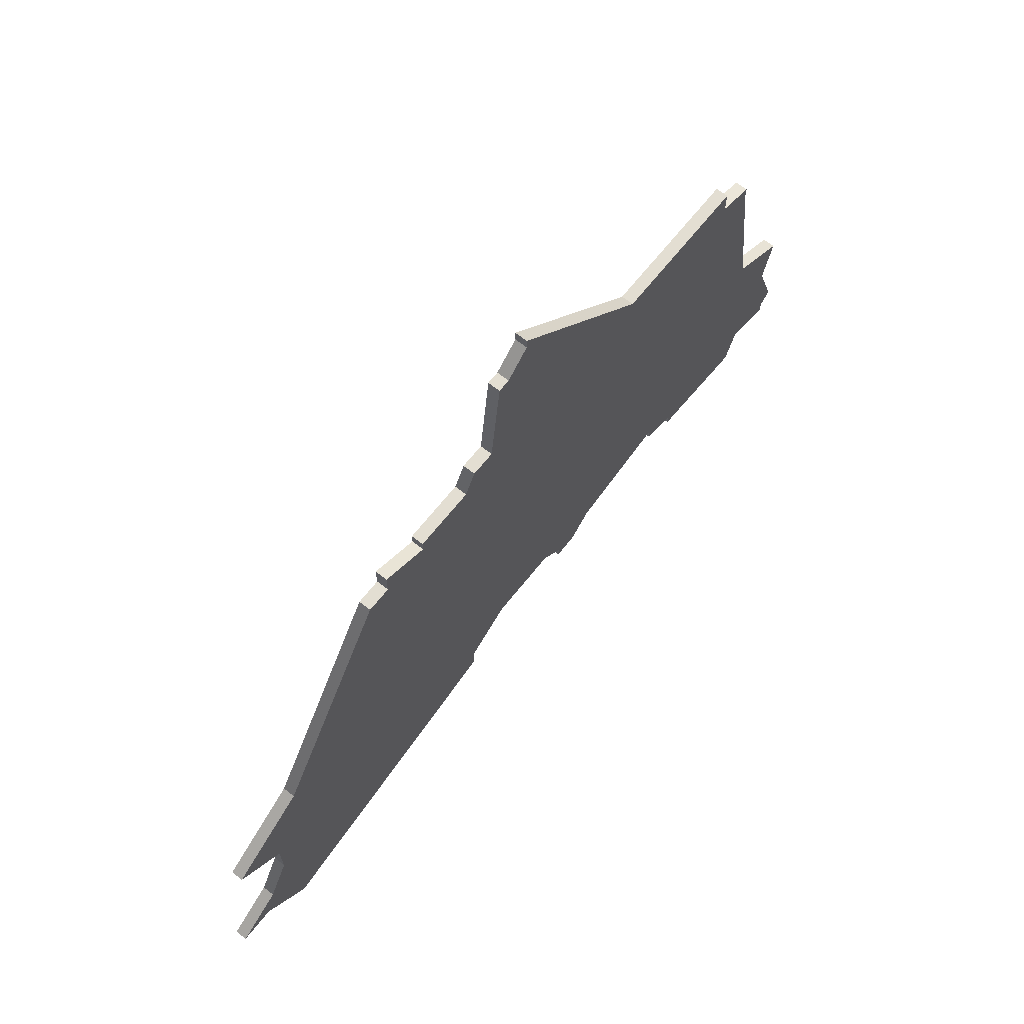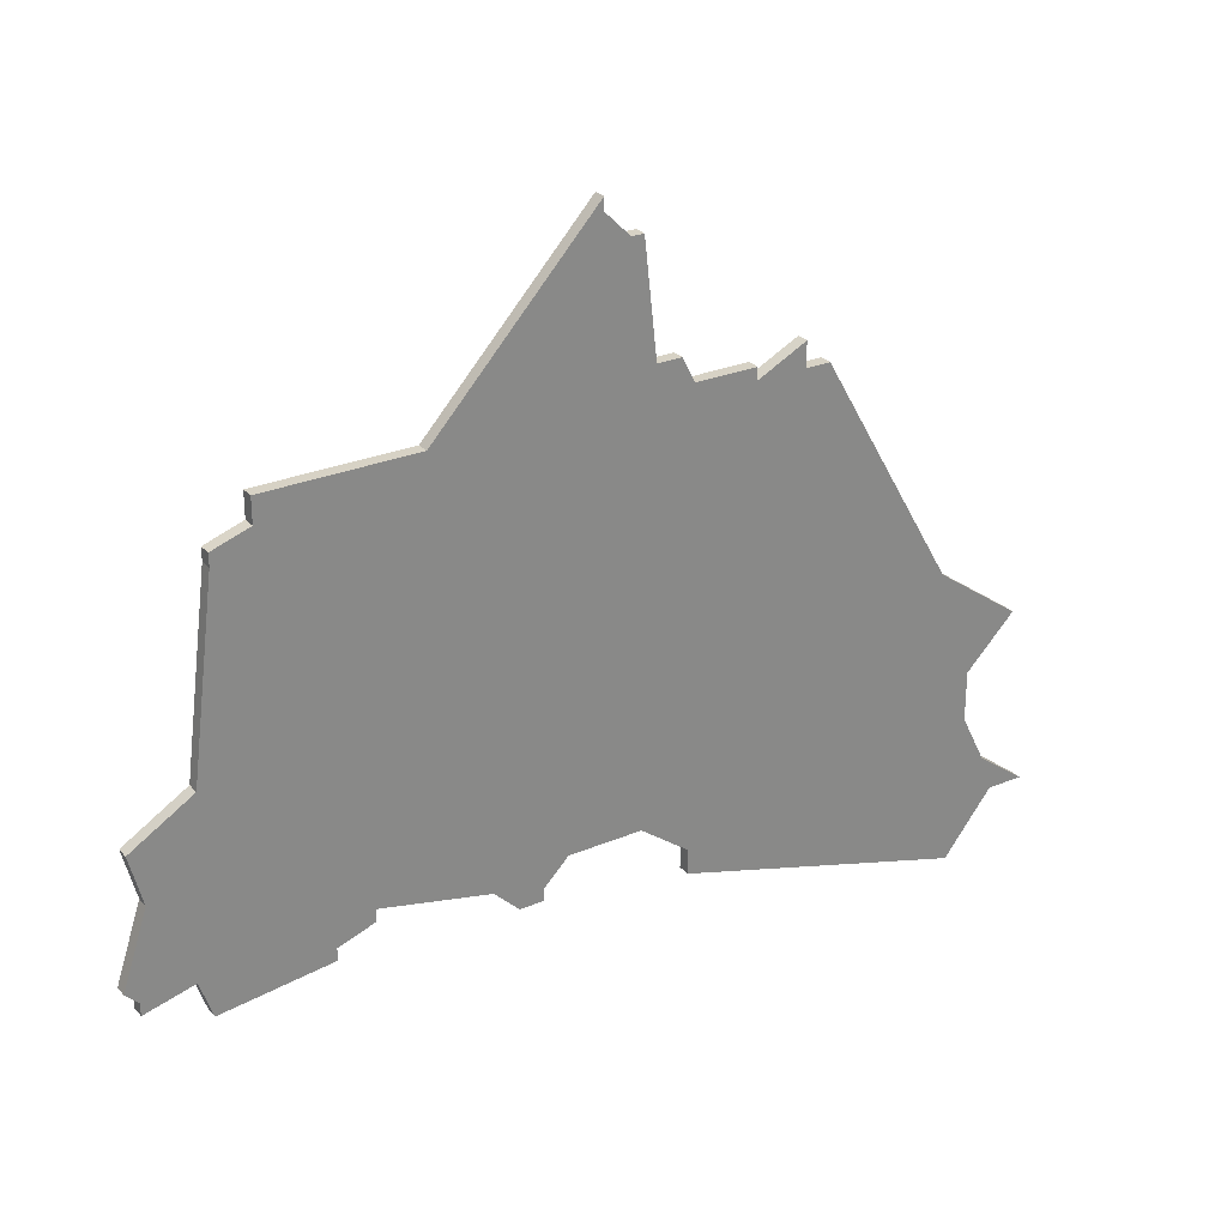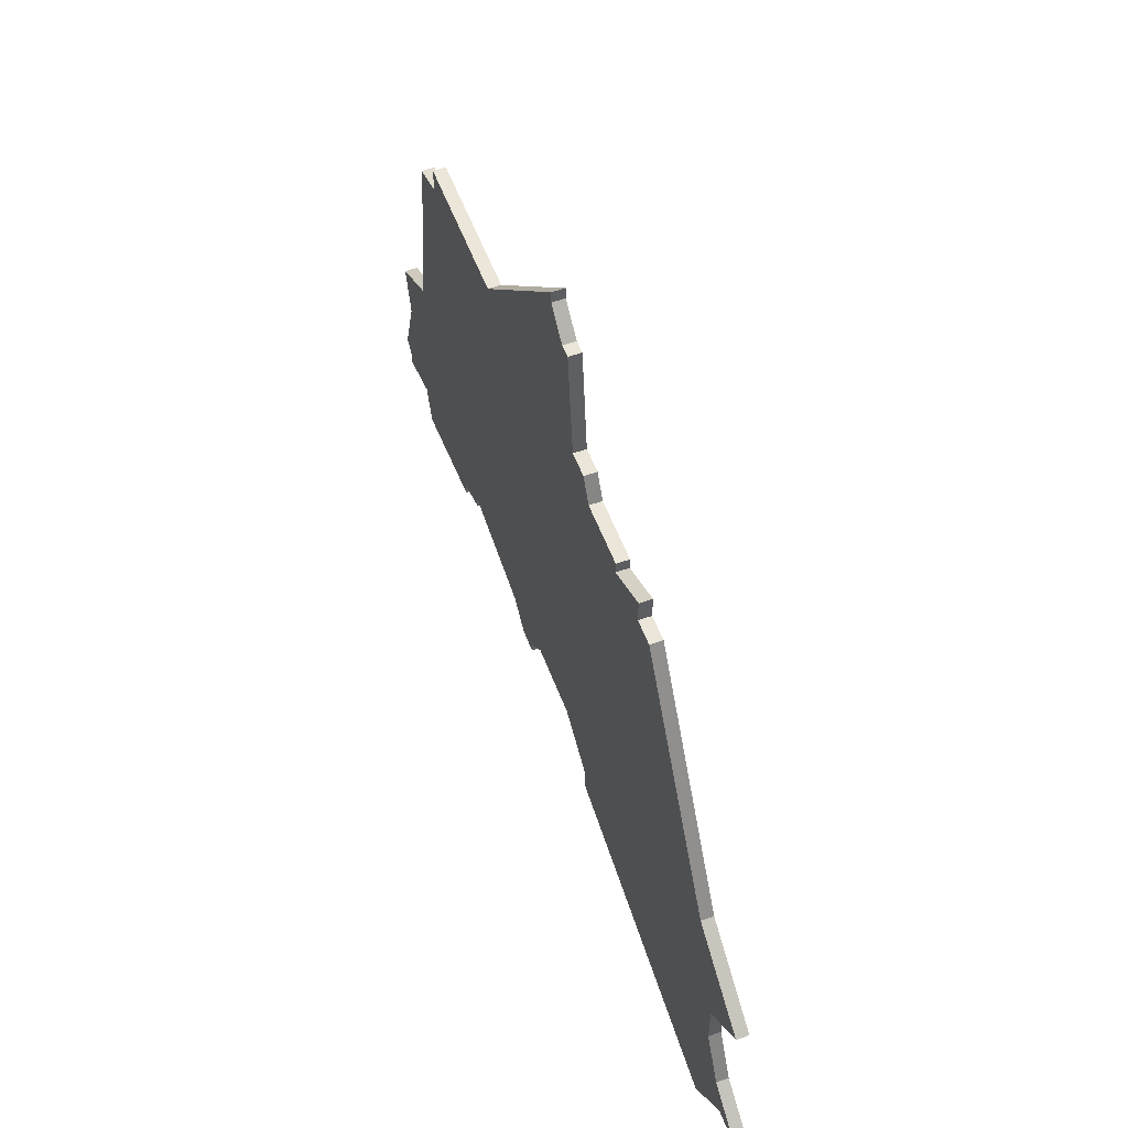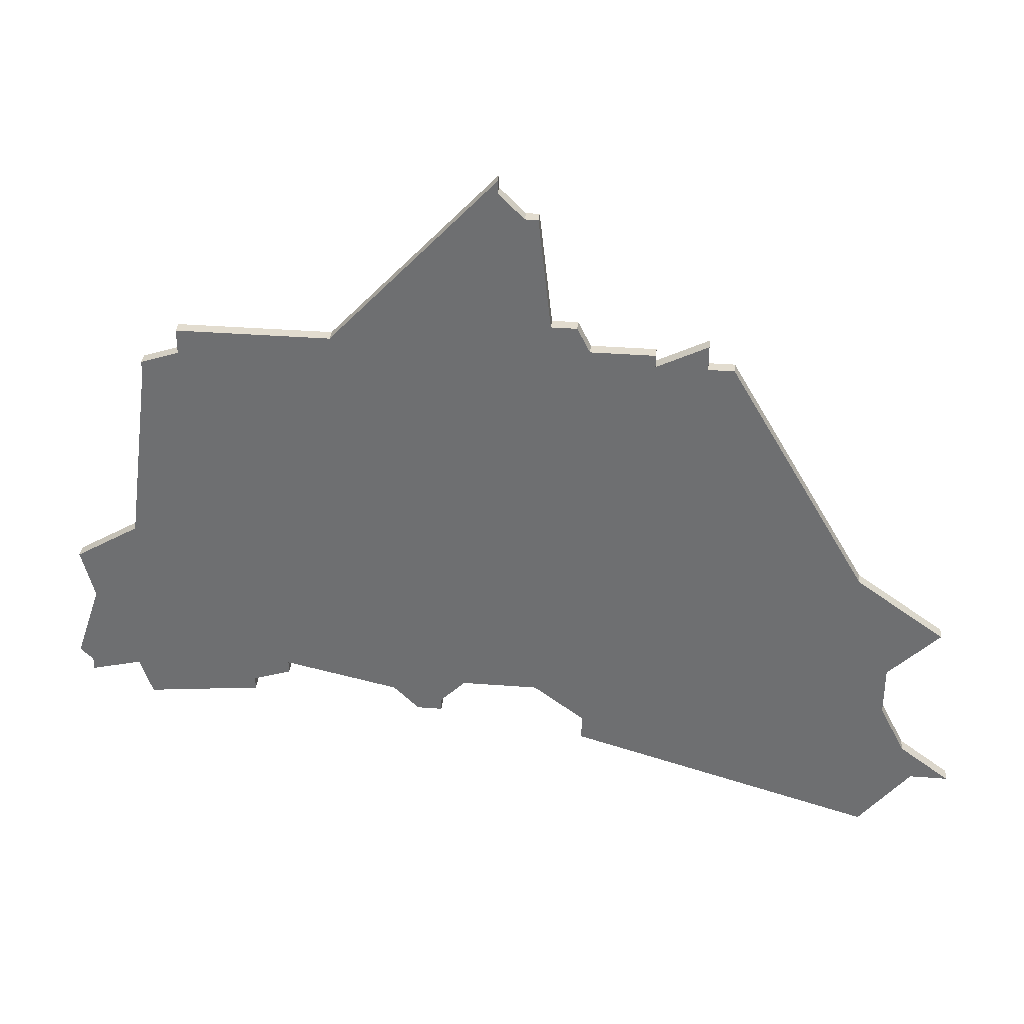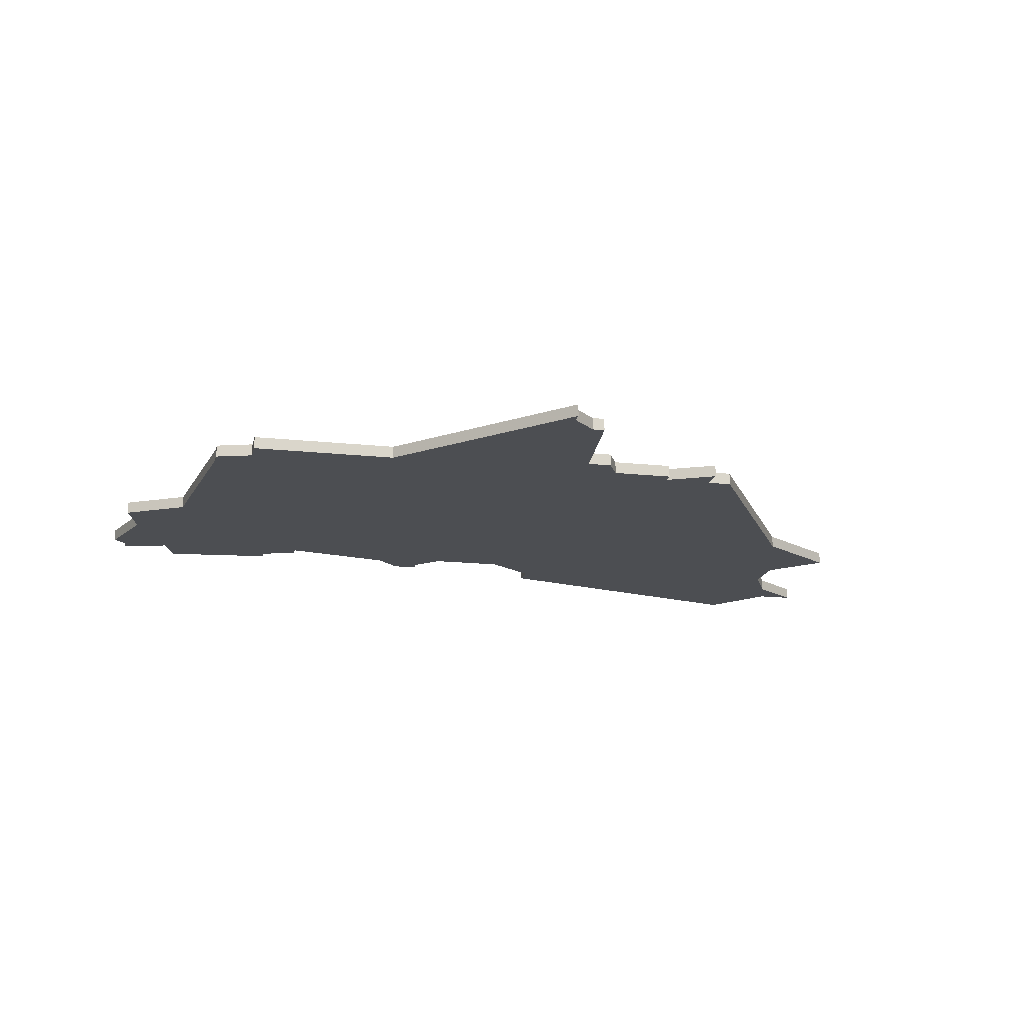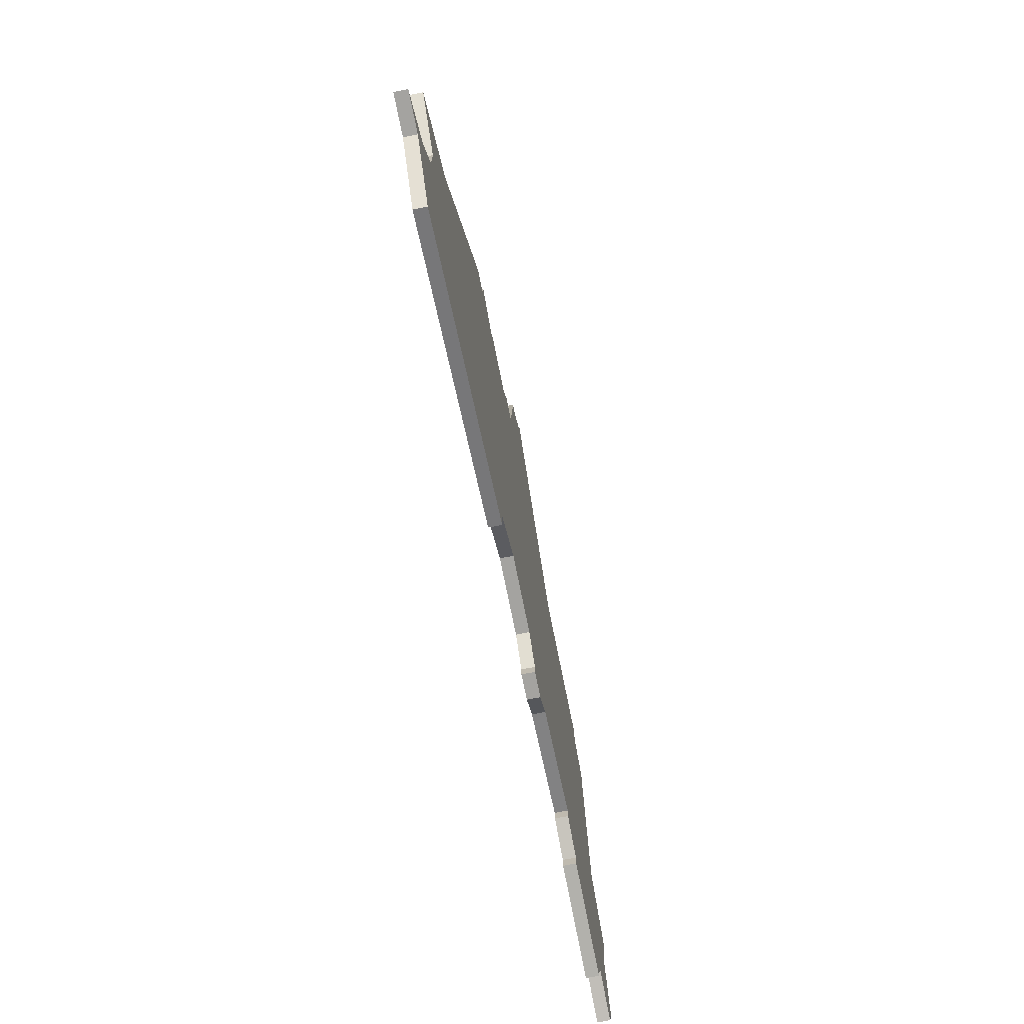
<metadata>
{"format":"obj","ext":"obj","renderer":"f3d","projection":"perspective","resolution":1024,"background":"white","views":[{"elev":67.6,"azim":-51.4,"up":"+Y"},{"elev":27.6,"azim":147.3,"up":"+Y"},{"elev":55.9,"azim":-110.5,"up":"+Y"},{"elev":34.7,"azim":-174.1,"up":"+Y"},{"elev":-16.6,"azim":167.5,"up":"+Z"},{"elev":-72.9,"azim":-78.7,"up":"+Y"}]}
</metadata>
<code>
v 1024 -457 0
v 1024 -457 1
v 1057 -406 0
v 1057 -406 1
v 1090 -450 0
v 1090 -450 1
v 1023 -442 0
v 1023 -442 1
v 1056 -406 0
v 1056 -406 1
v 1056 -450 0
v 1056 -450 1
v 1089 -436 0
v 1089 -436 1
v 1089 -453 0
v 1089 -453 1
v 1064 -452 0
v 1064 -452 1
v 1064 -453 0
v 1064 -453 1
v 1072 -417 0
v 1072 -417 1
v 1047 -417 0
v 1047 -417 1
v 1047 -418 0
v 1047 -418 1
v 1080 -451 0
v 1080 -451 1
v 1080 -452 0
v 1080 -452 1
v 1055 -415 0
v 1055 -415 1
v 1030 -437 0
v 1030 -437 1
v 1021 -457 0
v 1021 -457 1
v 1087 -420 0
v 1087 -420 1
v 1087 -421 0
v 1087 -421 1
v 1062 -450 0
v 1062 -450 1
v 1095 -449 0
v 1095 -449 1
v 1053 -415 0
v 1053 -415 1
v 1028 -462 0
v 1028 -462 1
v 1094 -439 0
v 1094 -439 1
v 1094 -450 0
v 1094 -450 1
v 1094 -451 0
v 1094 -451 1
v 1077 -449 0
v 1077 -449 1
v 1077 -450 0
v 1077 -450 1
v 1052 -455 0
v 1052 -455 1
v 1052 -417 0
v 1052 -417 1
v 1052 -453 0
v 1052 -453 1
v 1027 -446 0
v 1027 -446 1
v 1027 -450 0
v 1027 -450 1
v 1093 -443 0
v 1093 -443 1
v 1068 -451 0
v 1068 -451 1
v 1043 -416 0
v 1043 -416 1
v 1043 -418 0
v 1043 -418 1
v 1084 -417 0
v 1084 -417 1
v 1084 -419 0
v 1084 -419 1
v 1059 -403 0
v 1059 -403 1
v 1059 -404 0
v 1059 -404 1
v 1025 -454 0
v 1025 -454 1
v 1066 -453 0
v 1066 -453 1
v 1041 -418 0
v 1041 -418 1
f 85 1 35
f 85 67 47
f 47 1 85
f 67 63 59
f 67 65 63
f 65 33 63
f 11 63 33
f 25 11 33
f 7 33 65
f 59 47 67
f 33 89 75
f 75 73 25
f 61 25 23
f 25 33 75
f 45 31 61
f 61 31 21
f 31 9 3
f 3 83 21
f 31 3 21
f 61 11 25
f 11 61 41
f 17 87 19
f 71 17 41
f 87 17 71
f 71 41 21
f 27 15 29
f 5 15 27
f 55 27 57
f 51 53 5
f 5 27 69
f 39 13 79
f 21 13 55
f 79 13 21
f 81 21 83
f 79 21 77
f 37 39 79
f 55 71 21
f 69 43 5
f 27 55 13
f 69 13 49
f 13 69 27
f 5 43 51
f 41 61 21
f 36 2 86
f 48 68 86
f 86 2 48
f 60 64 68
f 64 66 68
f 64 34 66
f 34 64 12
f 34 12 26
f 66 34 8
f 68 48 60
f 76 90 34
f 26 74 76
f 24 26 62
f 76 34 26
f 62 32 46
f 22 32 62
f 4 10 32
f 22 84 4
f 22 4 32
f 26 12 62
f 42 62 12
f 20 88 18
f 42 18 72
f 72 18 88
f 22 42 72
f 30 16 28
f 28 16 6
f 58 28 56
f 6 54 52
f 70 28 6
f 80 14 40
f 56 14 22
f 22 14 80
f 84 22 82
f 78 22 80
f 80 40 38
f 22 72 56
f 6 44 70
f 14 56 28
f 50 14 70
f 28 70 14
f 52 44 6
f 22 62 42
f 34 90 33
f 33 90 89
f 8 34 7
f 7 34 33
f 66 8 65
f 65 8 7
f 68 66 67
f 67 66 65
f 86 68 85
f 85 68 67
f 36 86 35
f 35 86 85
f 2 36 1
f 1 36 35
f 48 2 47
f 47 2 1
f 60 48 59
f 59 48 47
f 64 60 63
f 63 60 59
f 12 64 11
f 11 64 63
f 42 12 41
f 41 12 11
f 18 42 17
f 17 42 41
f 20 18 19
f 19 18 17
f 88 20 87
f 87 20 19
f 72 88 71
f 71 88 87
f 56 72 55
f 55 72 71
f 58 56 57
f 57 56 55
f 28 58 27
f 27 58 57
f 30 28 29
f 29 28 27
f 16 30 15
f 15 30 29
f 6 16 5
f 5 16 15
f 54 6 53
f 53 6 5
f 52 54 51
f 51 54 53
f 44 52 43
f 43 52 51
f 70 44 69
f 69 44 43
f 50 70 49
f 49 70 69
f 14 50 13
f 13 50 49
f 40 14 39
f 39 14 13
f 38 40 37
f 37 40 39
f 80 38 79
f 79 38 37
f 78 80 77
f 77 80 79
f 22 78 21
f 21 78 77
f 82 22 81
f 81 22 21
f 84 82 83
f 83 82 81
f 4 84 3
f 3 84 83
f 10 4 9
f 9 4 3
f 32 10 31
f 31 10 9
f 46 32 45
f 45 32 31
f 62 46 61
f 61 46 45
f 24 62 23
f 23 62 61
f 26 24 25
f 25 24 23
f 74 26 73
f 73 26 25
f 90 76 89
f 89 76 75
f 76 74 75
f 75 74 73

</code>
